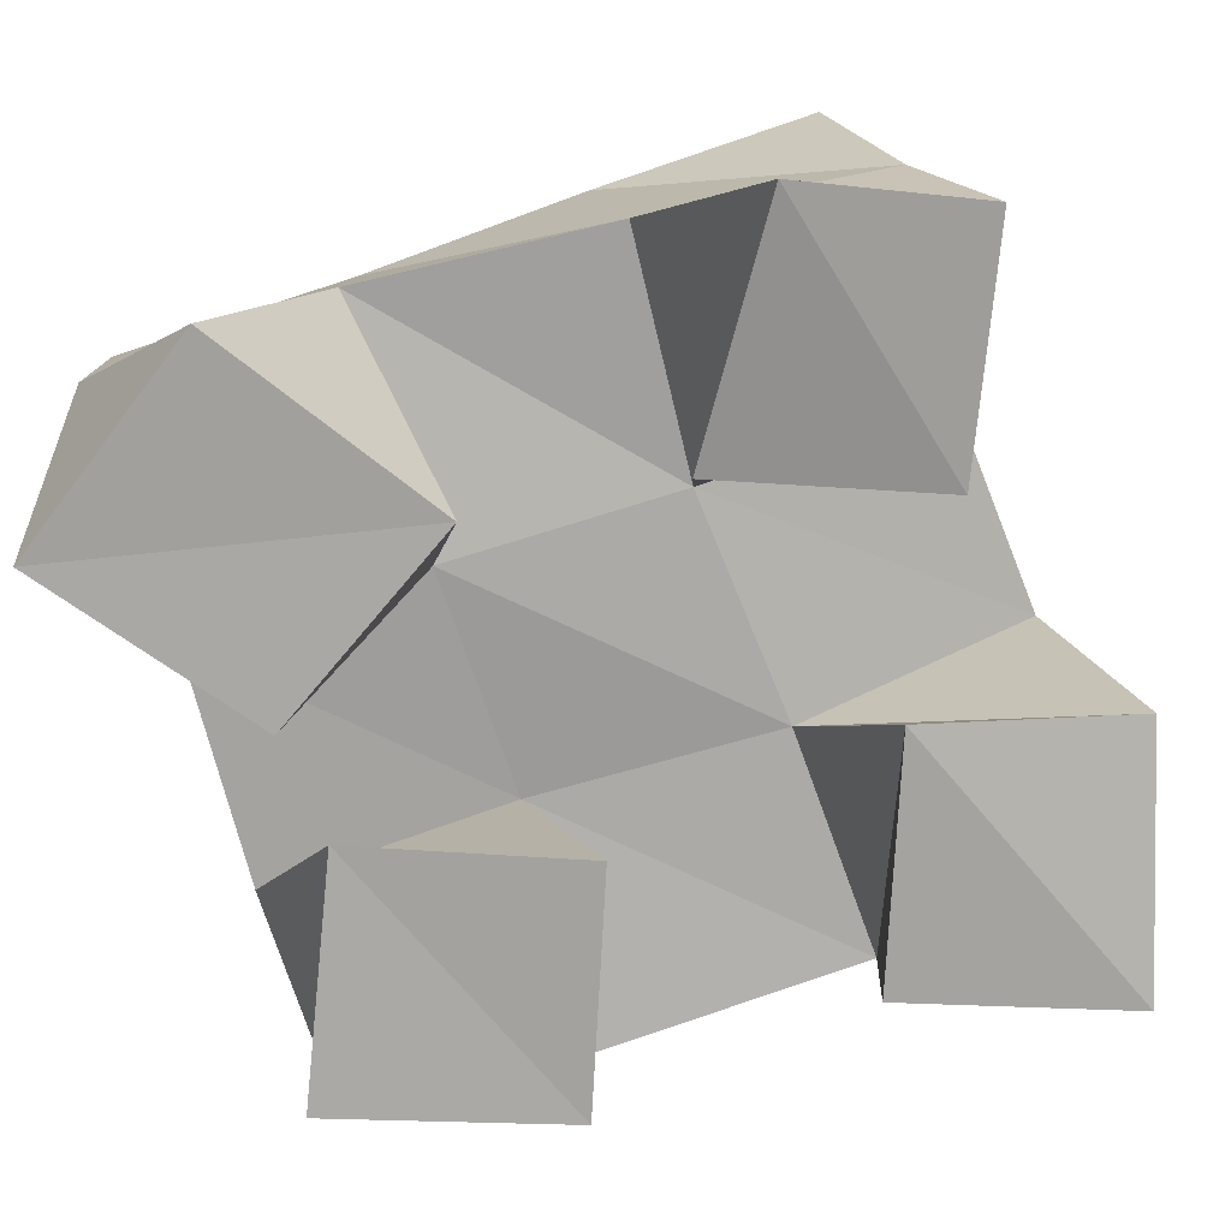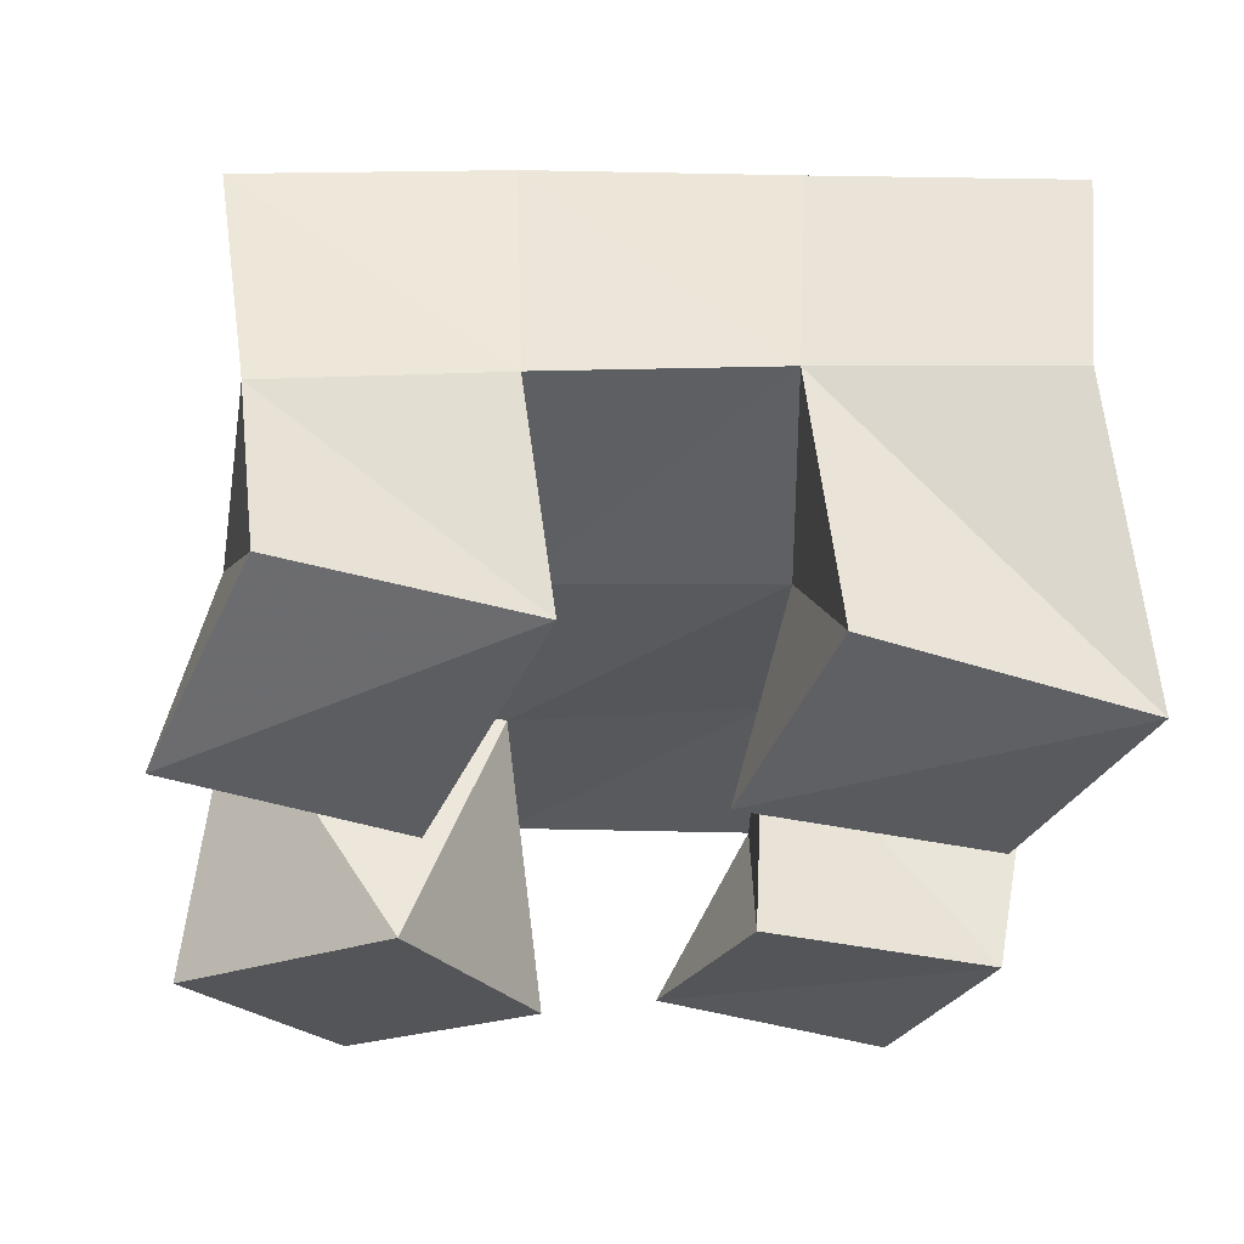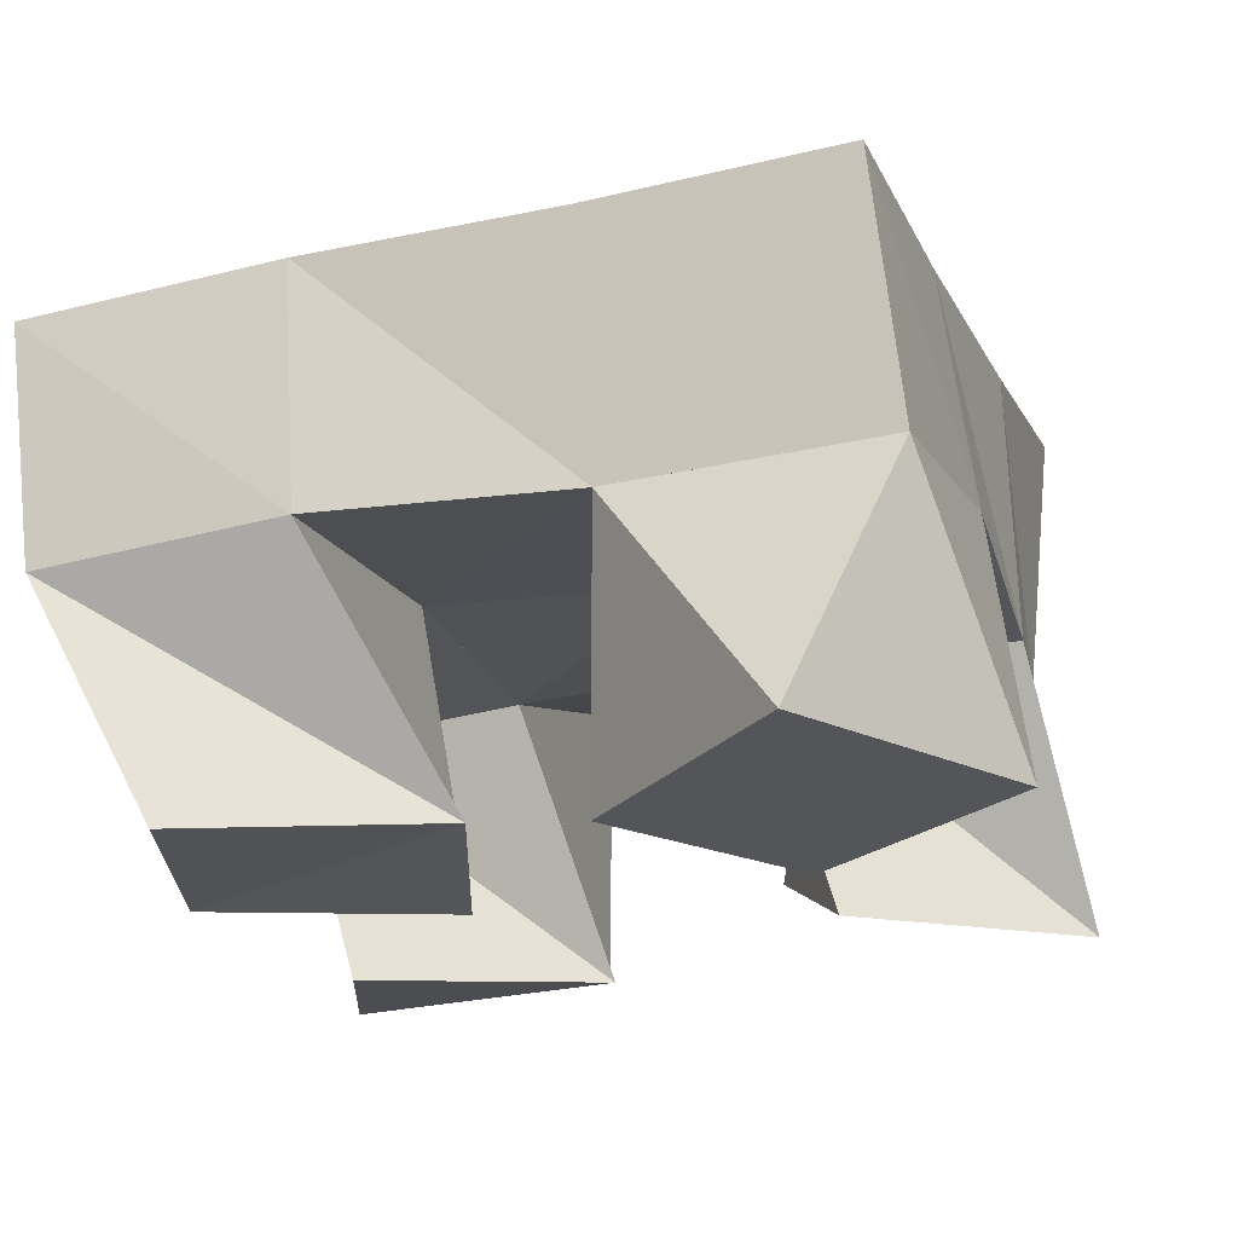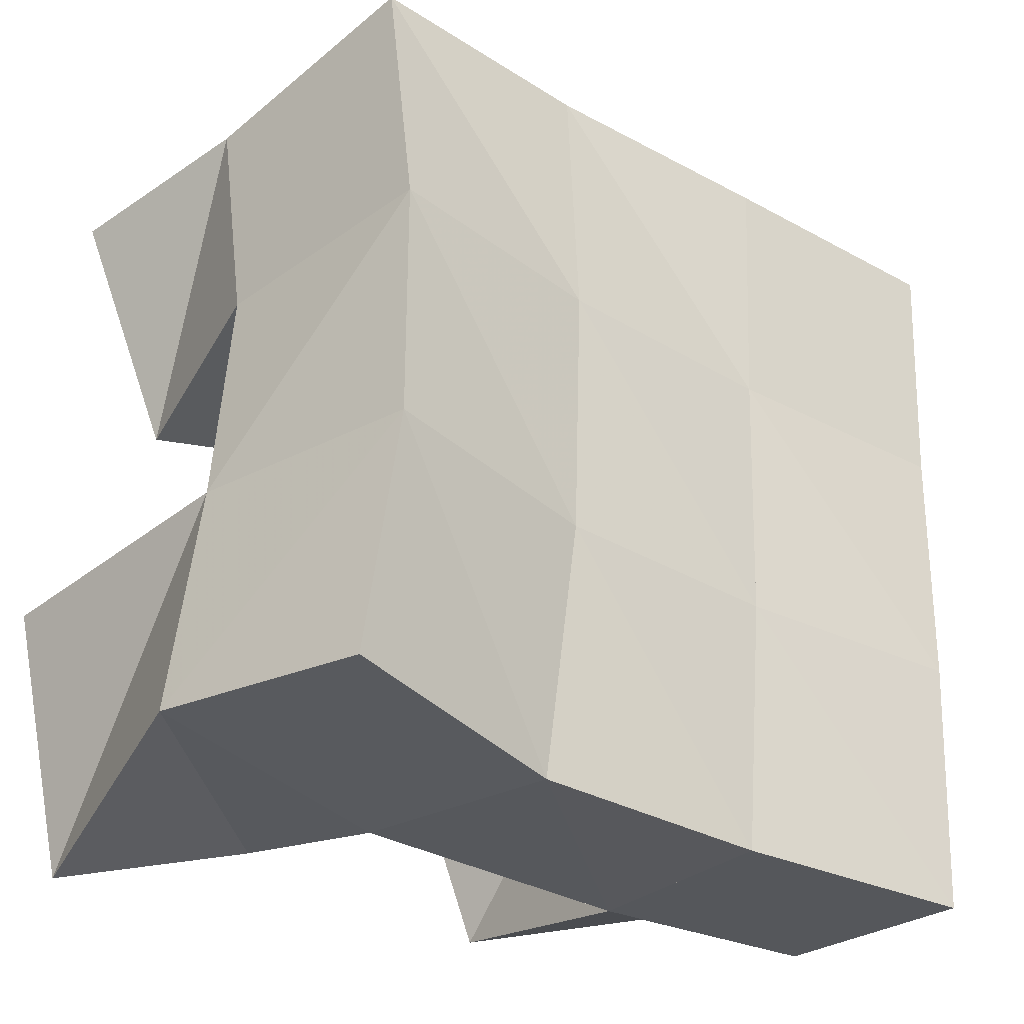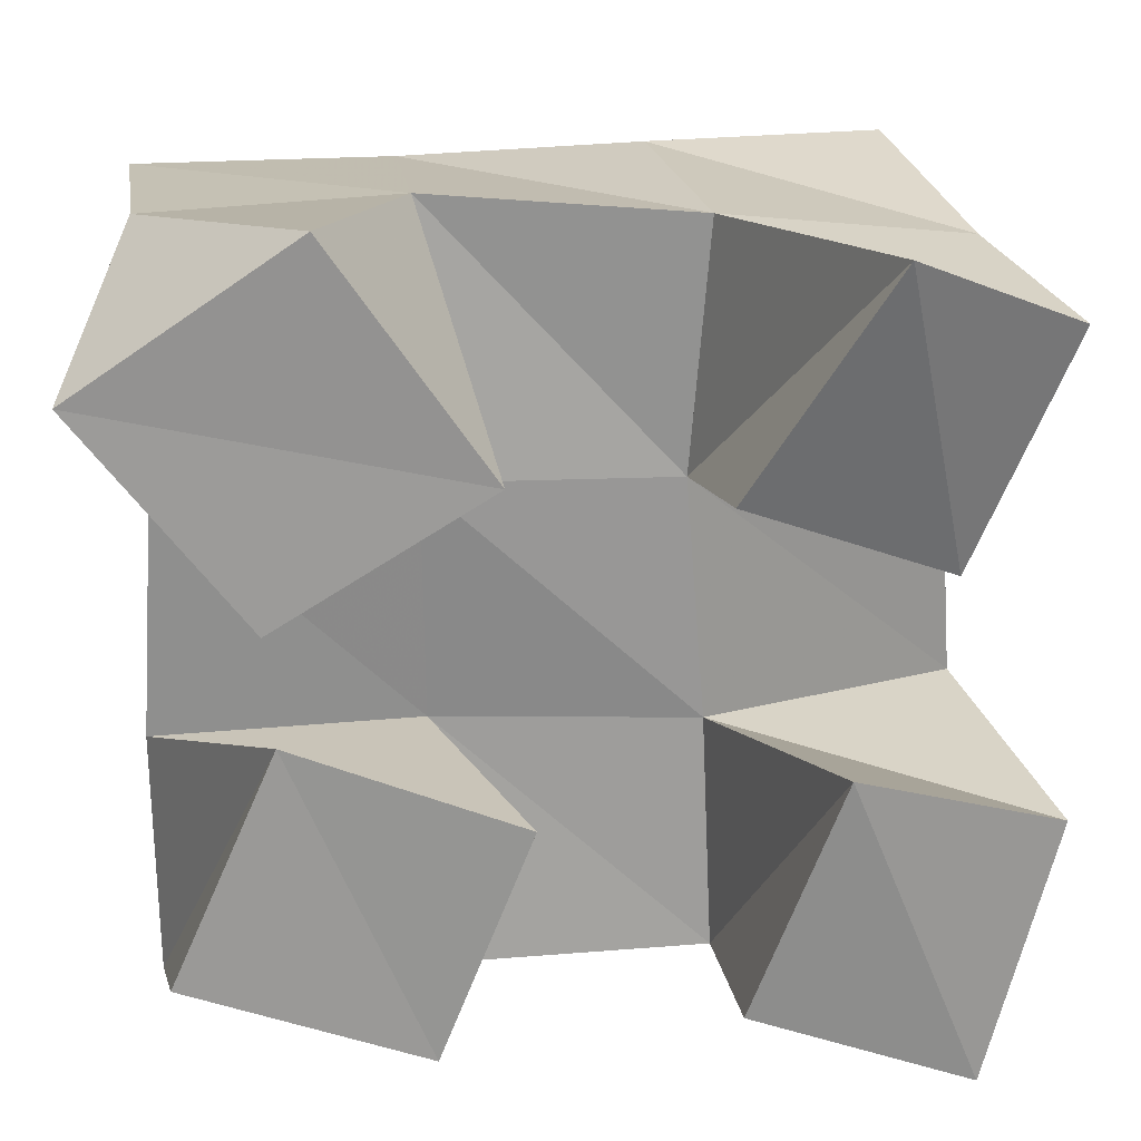
<metadata>
{"format":"obj","ext":"obj","renderer":"f3d","projection":"perspective","resolution":1024,"background":"white","views":[{"elev":-72.8,"azim":17.9,"up":"+Y"},{"elev":-26.9,"azim":88.6,"up":"+Y"},{"elev":-21.4,"azim":-71.1,"up":"+Y"},{"elev":-32.6,"azim":146.0,"up":"+Z"},{"elev":23.8,"azim":-3.6,"up":"+Z"}]}
</metadata>
<code>
v -0.07886 0.1 0.1016
v -0.08479 0.1455 0.0785
v -0.0317 0.1 0.08499
v -0.03475 0.1469 0.07629
v -0.05833 0.1023 0.1482
v -0.08538 0.1489 0.1275
v -0.01371 0.1 0.1316
v -0.03211 0.1527 0.1282
v 0.02011 0.1034 0.1903
v 0.01721 0.1533 0.1762
v 0.06324 0.123 0.1681
v 0.06786 0.1662 0.1743
v 0.04784 0.1026 0.2333
v 0.02116 0.1531 0.2268
v 0.08325 0.124 0.2145
v 0.07109 0.1619 0.2194
v -0.0598 0.1 0.1703
v -0.08175 0.1479 0.1781
v -0.01866 0.1 0.1961
v -0.03255 0.1498 0.1775
v -0.09181 0.1037 0.2105
v -0.08192 0.1497 0.2296
v -0.04894 0.1017 0.2402
v -0.03275 0.1563 0.2306
v 0.02361 0.1001 0.09189
v 0.02297 0.1487 0.07784
v 0.06811 0.1047 0.07343
v 0.07582 0.1636 0.08184
v 0.04153 0.1 0.1397
v 0.02106 0.1521 0.1266
v 0.08316 0.1115 0.1241
v 0.07109 0.1659 0.1288
v -0.08602 0.1929 0.07287
v -0.03476 0.1928 0.07212
v -0.08516 0.1967 0.1245
v -0.03547 0.1976 0.1234
v -0.08584 0.1972 0.1756
v -0.03574 0.1994 0.1754
v -0.08643 0.1993 0.2251
v -0.03547 0.2027 0.2248
v 0.0148 0.1963 0.07191
v 0.01158 0.2021 0.1234
v 0.0113 0.2042 0.1756
v 0.01311 0.2036 0.2267
v 0.06218 0.2103 0.07609
v 0.05715 0.2139 0.1256
v 0.05729 0.2141 0.1758
v 0.0605 0.2101 0.2266
f 1 2 4
f 3 1 4
f 2 6 8
f 4 2 8
f 6 5 7
f 8 6 7
f 5 1 3
f 7 5 3
f 8 7 3
f 4 8 3
f 2 1 5
f 6 2 5
f 9 10 12
f 11 9 12
f 10 14 16
f 12 10 16
f 14 13 15
f 16 14 15
f 13 9 11
f 15 13 11
f 16 15 11
f 12 16 11
f 10 9 13
f 14 10 13
f 17 18 20
f 19 17 20
f 18 22 24
f 20 18 24
f 22 21 23
f 24 22 23
f 21 17 19
f 23 21 19
f 24 23 19
f 20 24 19
f 18 17 21
f 22 18 21
f 25 26 28
f 27 25 28
f 26 30 32
f 28 26 32
f 30 29 31
f 32 30 31
f 29 25 27
f 31 29 27
f 32 31 27
f 28 32 27
f 26 25 29
f 30 26 29
f 2 33 34
f 4 2 34
f 33 35 36
f 34 33 36
f 35 6 8
f 36 35 8
f 6 2 4
f 8 6 4
f 36 8 4
f 34 36 4
f 33 2 6
f 35 33 6
f 6 35 36
f 8 6 36
f 35 37 38
f 36 35 38
f 37 18 20
f 38 37 20
f 18 6 8
f 20 18 8
f 38 20 8
f 36 38 8
f 35 6 18
f 37 35 18
f 18 37 38
f 20 18 38
f 37 39 40
f 38 37 40
f 39 22 24
f 40 39 24
f 22 18 20
f 24 22 20
f 40 24 20
f 38 40 20
f 37 18 22
f 39 37 22
f 4 34 41
f 26 4 41
f 34 36 42
f 41 34 42
f 36 8 30
f 42 36 30
f 8 4 26
f 30 8 26
f 42 30 26
f 41 42 26
f 34 4 8
f 36 34 8
f 8 36 42
f 30 8 42
f 36 38 43
f 42 36 43
f 38 20 10
f 43 38 10
f 20 8 30
f 10 20 30
f 43 10 30
f 42 43 30
f 36 8 20
f 38 36 20
f 20 38 43
f 10 20 43
f 38 40 44
f 43 38 44
f 40 24 14
f 44 40 14
f 24 20 10
f 14 24 10
f 44 14 10
f 43 44 10
f 38 20 24
f 40 38 24
f 26 41 45
f 28 26 45
f 41 42 46
f 45 41 46
f 42 30 32
f 46 42 32
f 30 26 28
f 32 30 28
f 46 32 28
f 45 46 28
f 41 26 30
f 42 41 30
f 30 42 46
f 32 30 46
f 42 43 47
f 46 42 47
f 43 10 12
f 47 43 12
f 10 30 32
f 12 10 32
f 47 12 32
f 46 47 32
f 42 30 10
f 43 42 10
f 10 43 47
f 12 10 47
f 43 44 48
f 47 43 48
f 44 14 16
f 48 44 16
f 14 10 12
f 16 14 12
f 48 16 12
f 47 48 12
f 43 10 14
f 44 43 14

</code>
